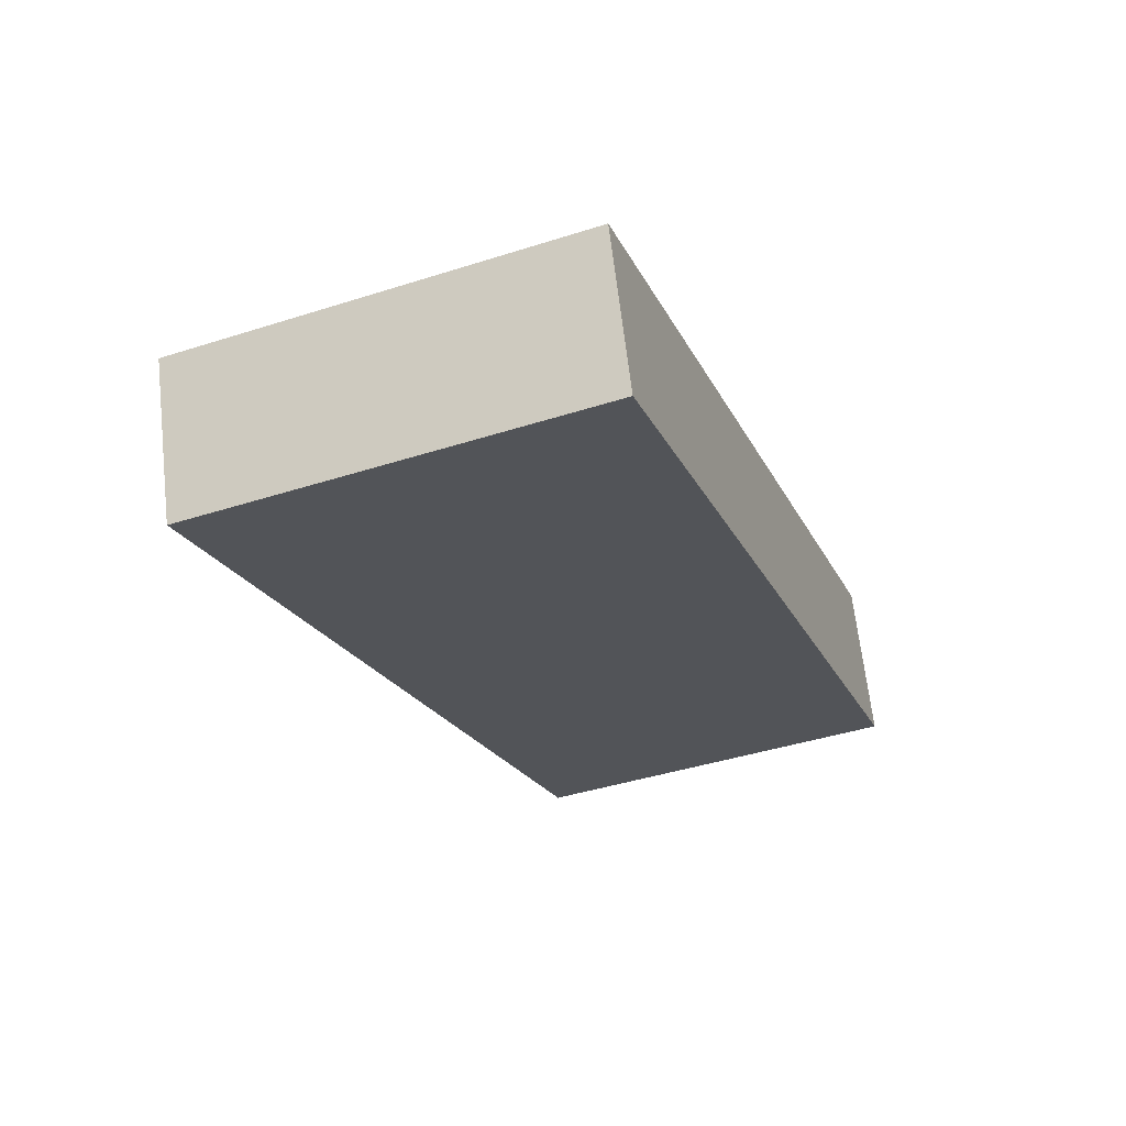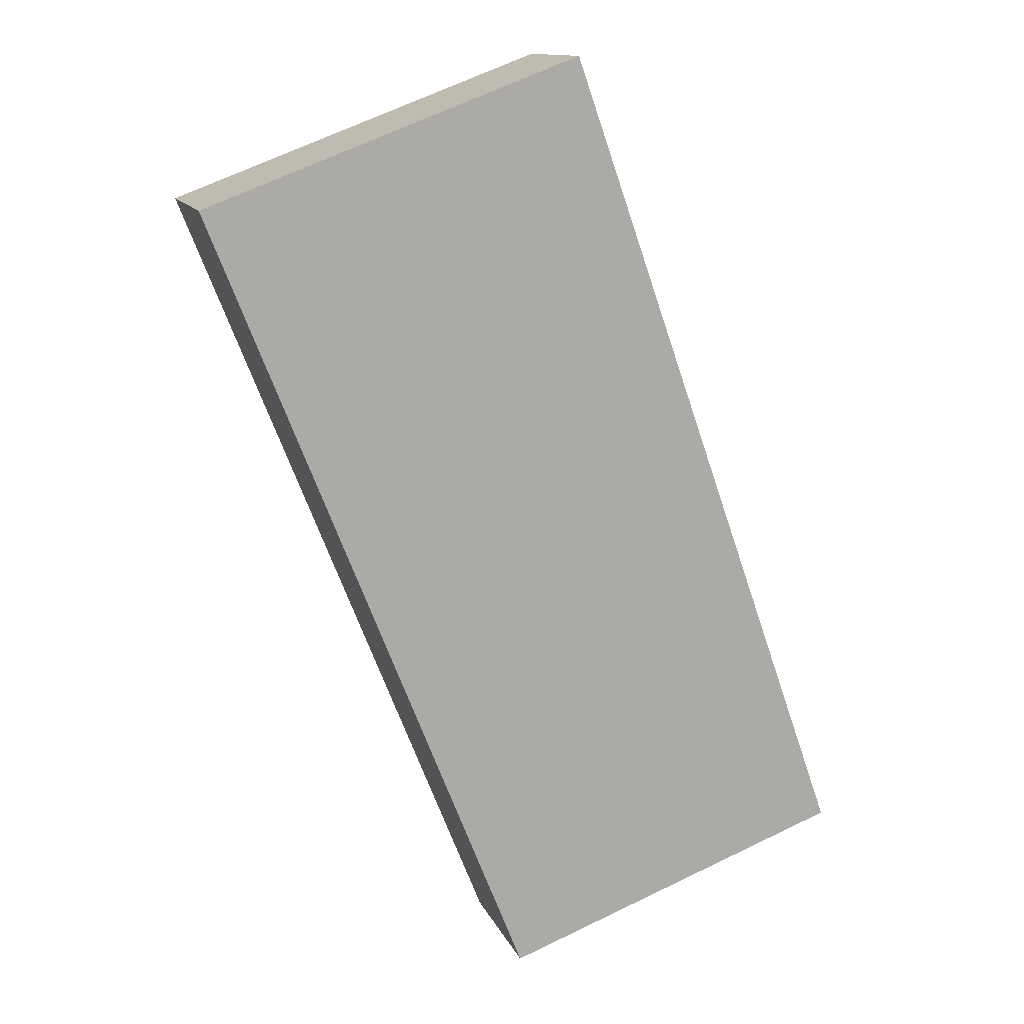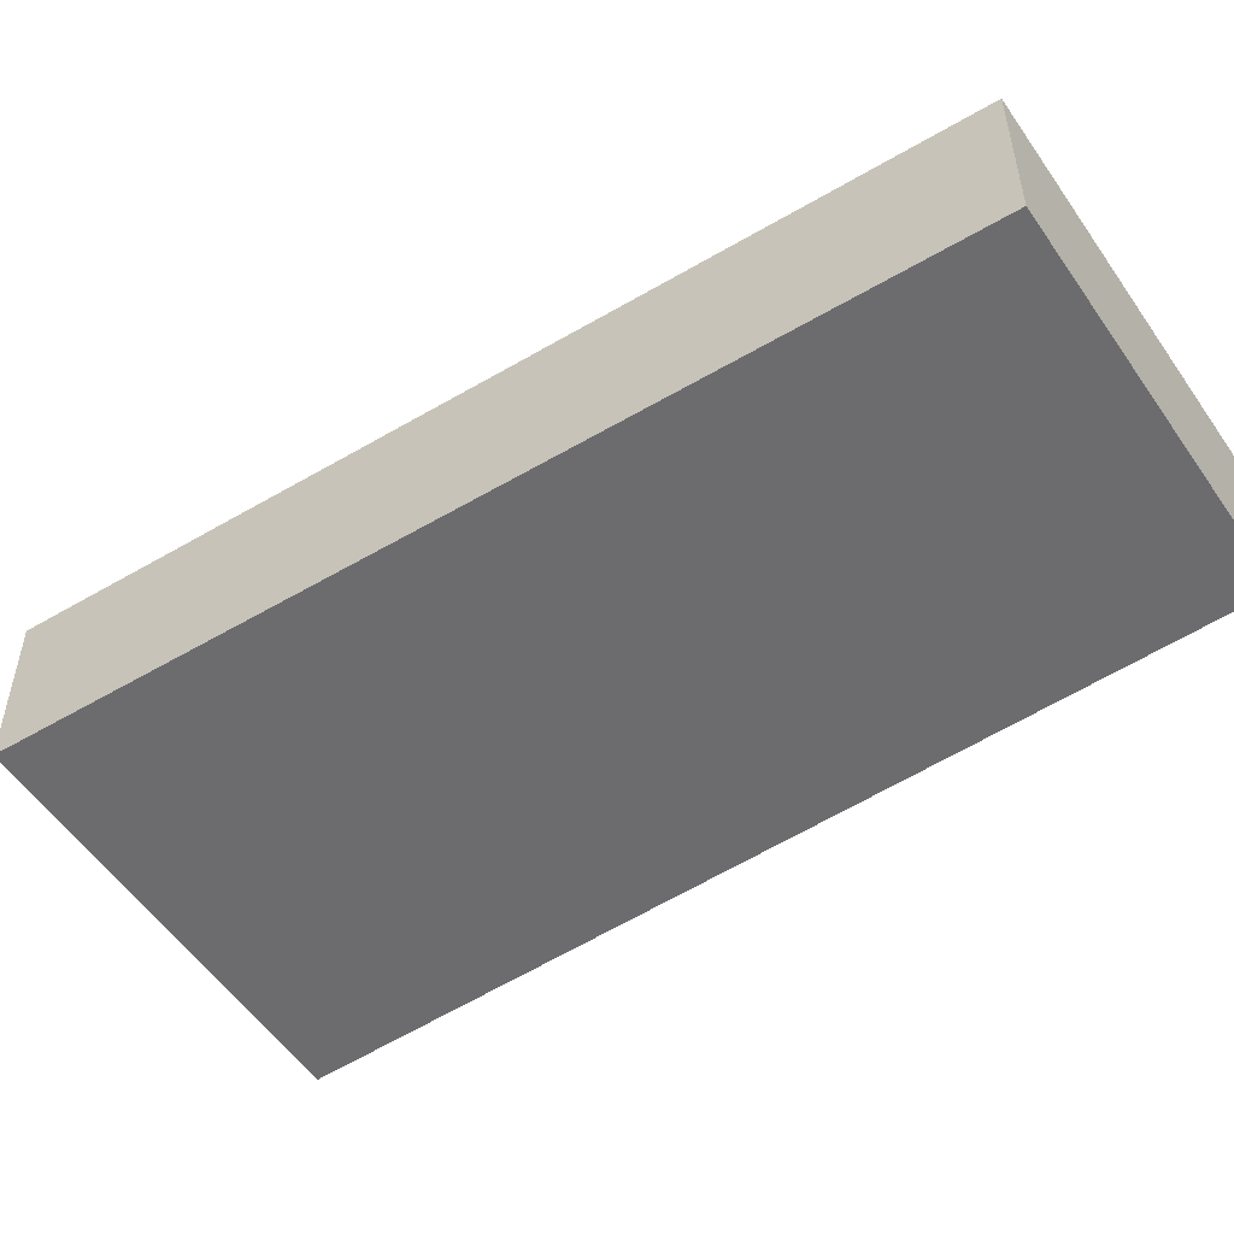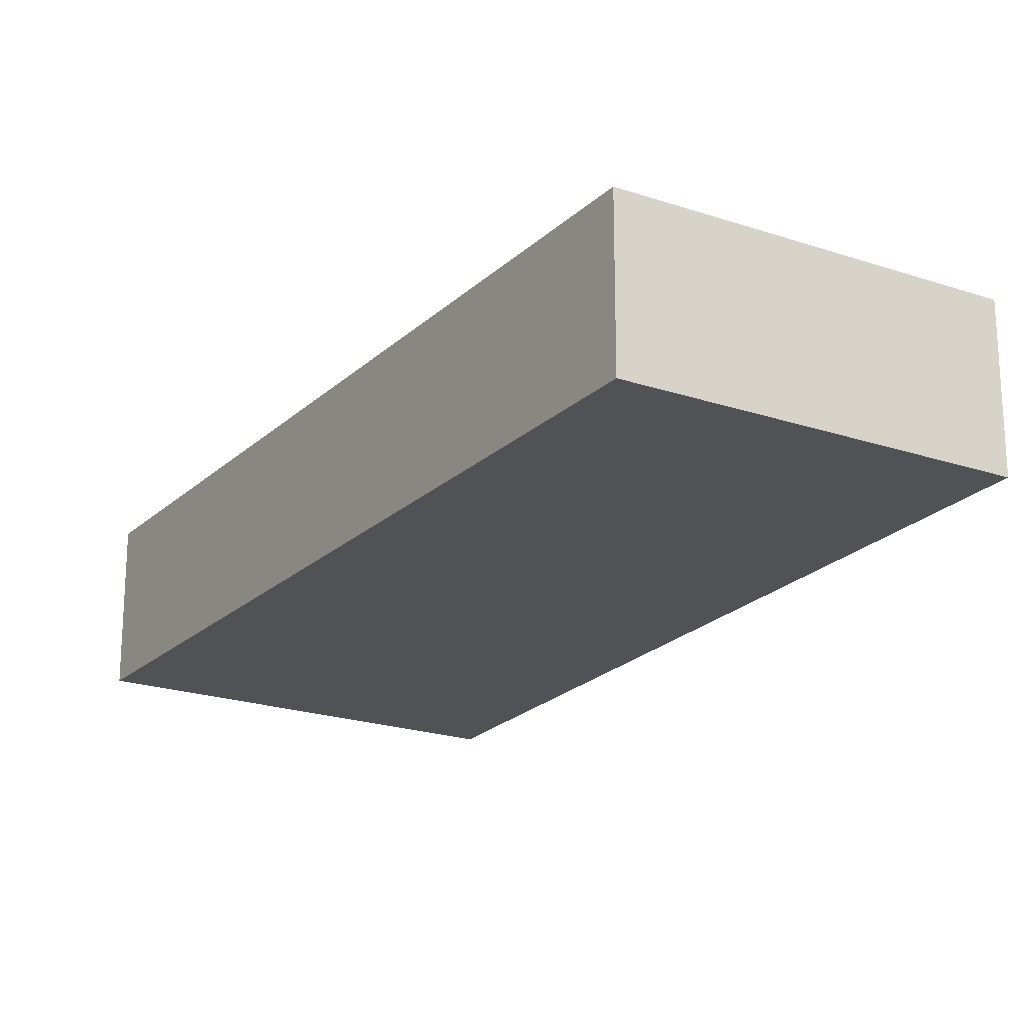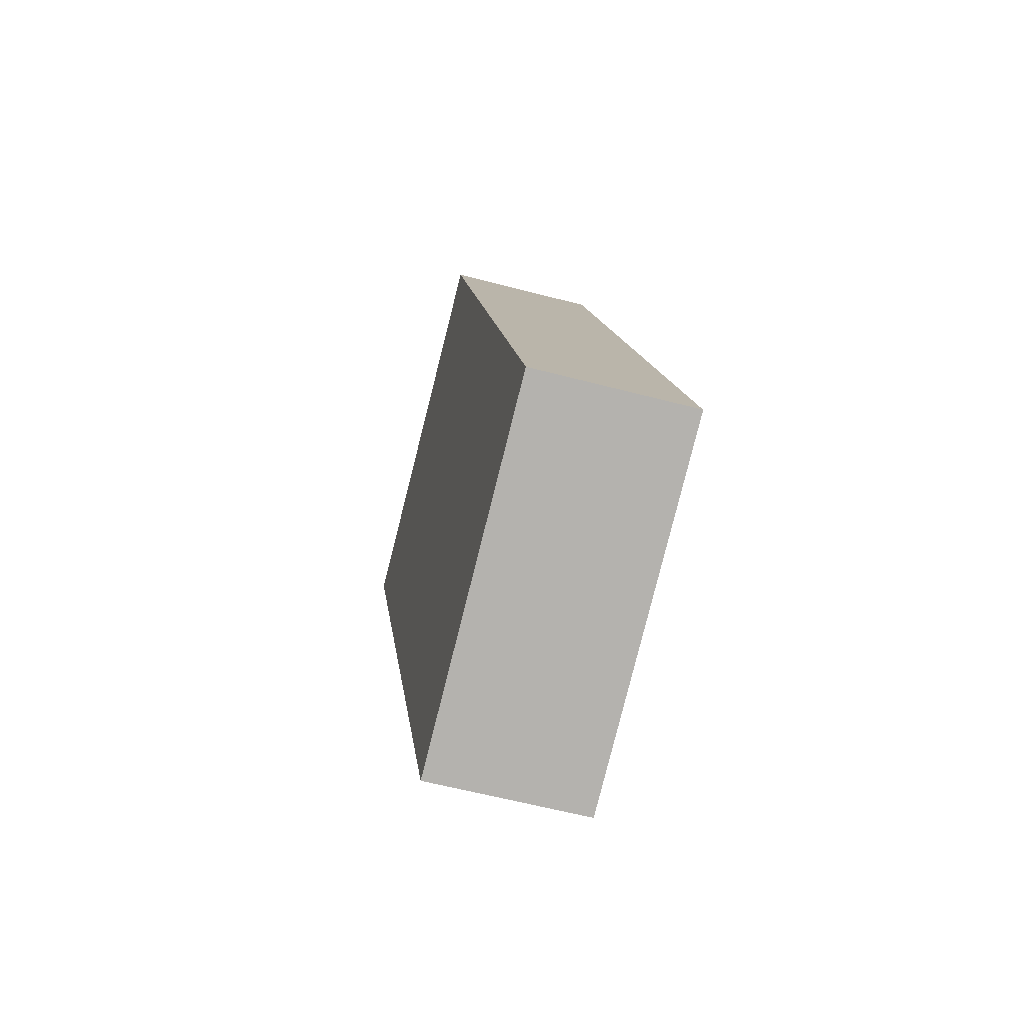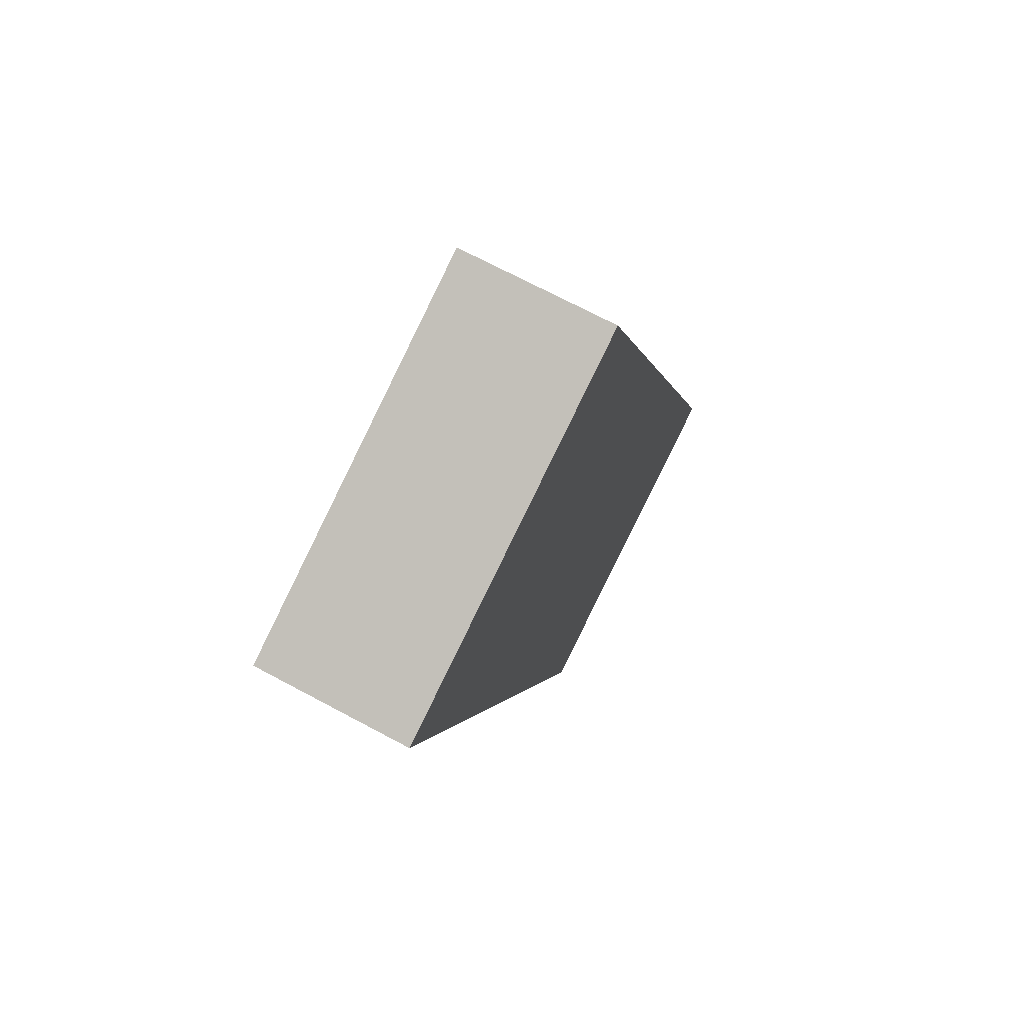
<metadata>
{"format":"obj","ext":"obj","renderer":"f3d","projection":"perspective","resolution":1024,"background":"white","views":[{"elev":65.8,"azim":173.5,"up":"+Z"},{"elev":12.9,"azim":163.1,"up":"+Z"},{"elev":-53.8,"azim":143.8,"up":"+Y"},{"elev":-21.2,"azim":169.1,"up":"+Y"},{"elev":-59.8,"azim":-105.1,"up":"+Z"},{"elev":70.8,"azim":118.1,"up":"+Z"}]}
</metadata>
<code>
v  0 2.168 1.328e-16
v  4.009 -6.974e-16 11.39
v  4.009 2.168 11.39
v  0 0 0
v  9.27 -5.767e-16 9.418
v  9.27 2.168 9.418
v  4.837 2.168 -1.771
v  4.837 1.084e-16 -1.771
g defaultobject
f 1 2 3
f 2 1 4
f 3 5 6
f 5 3 2
f 6 1 3
f 1 6 7
f 6 8 7
f 8 6 5
f 4 5 2
f 5 4 8
f 7 4 1
f 4 7 8

</code>
